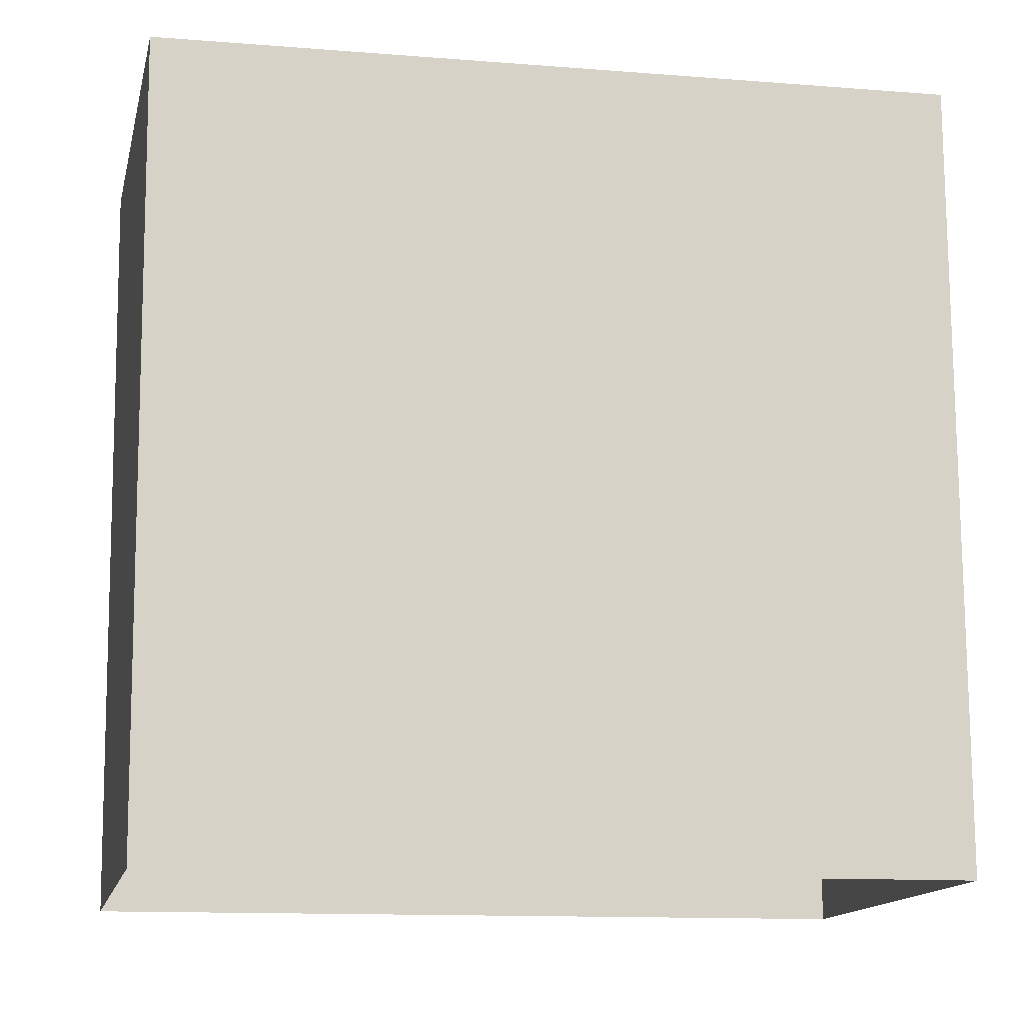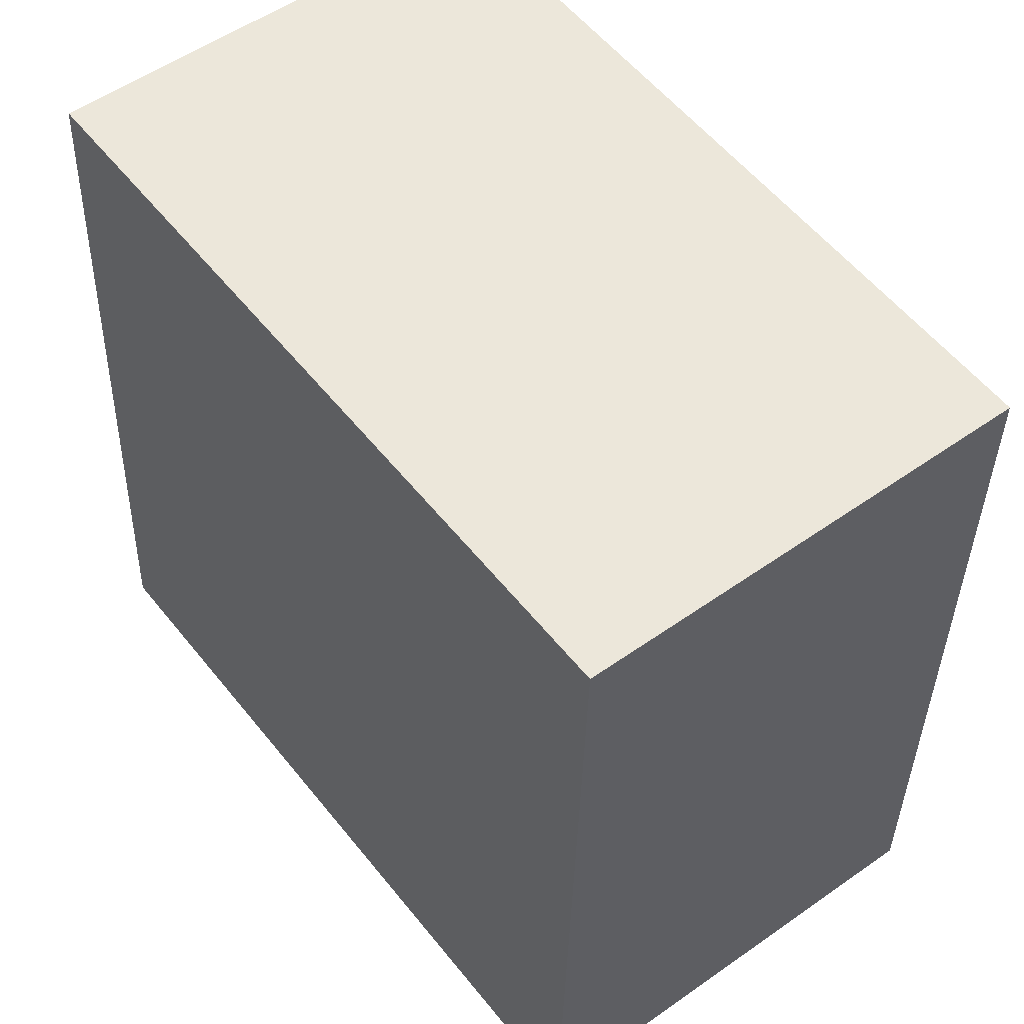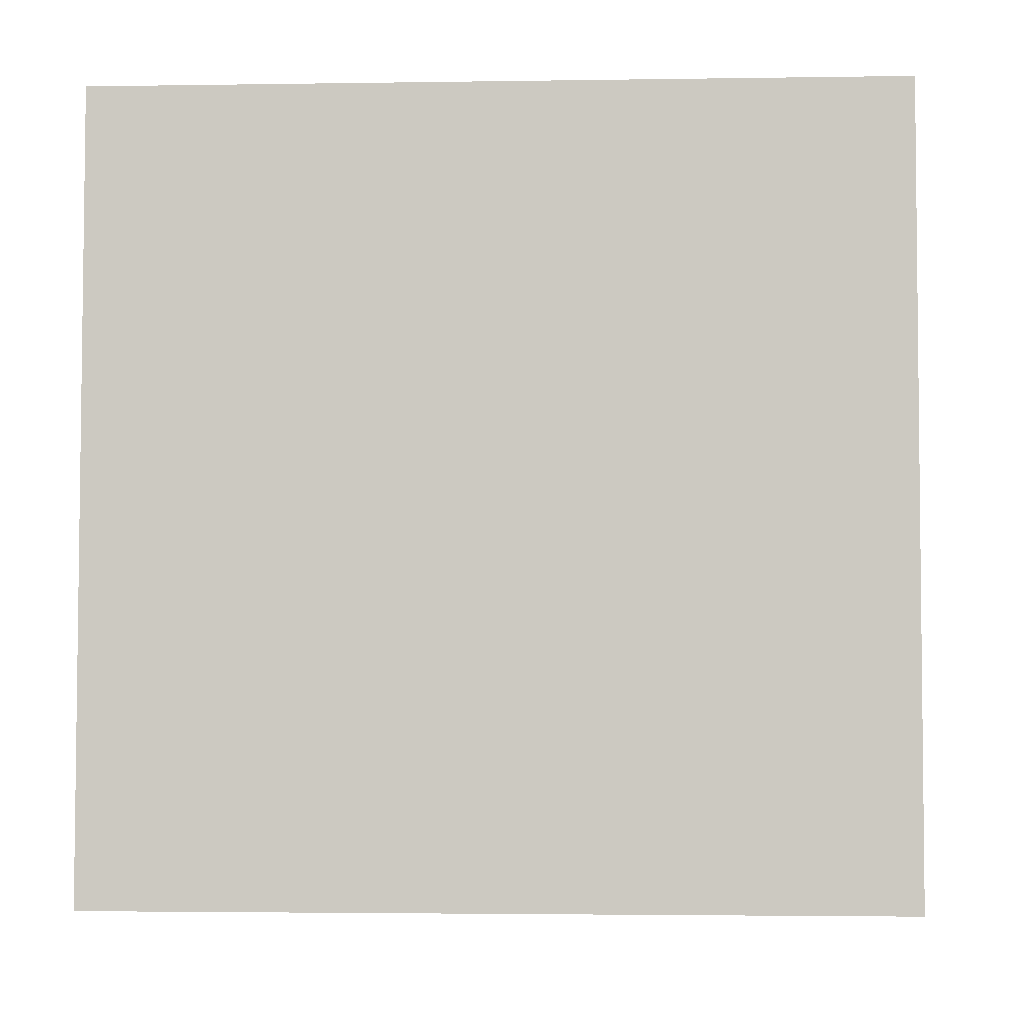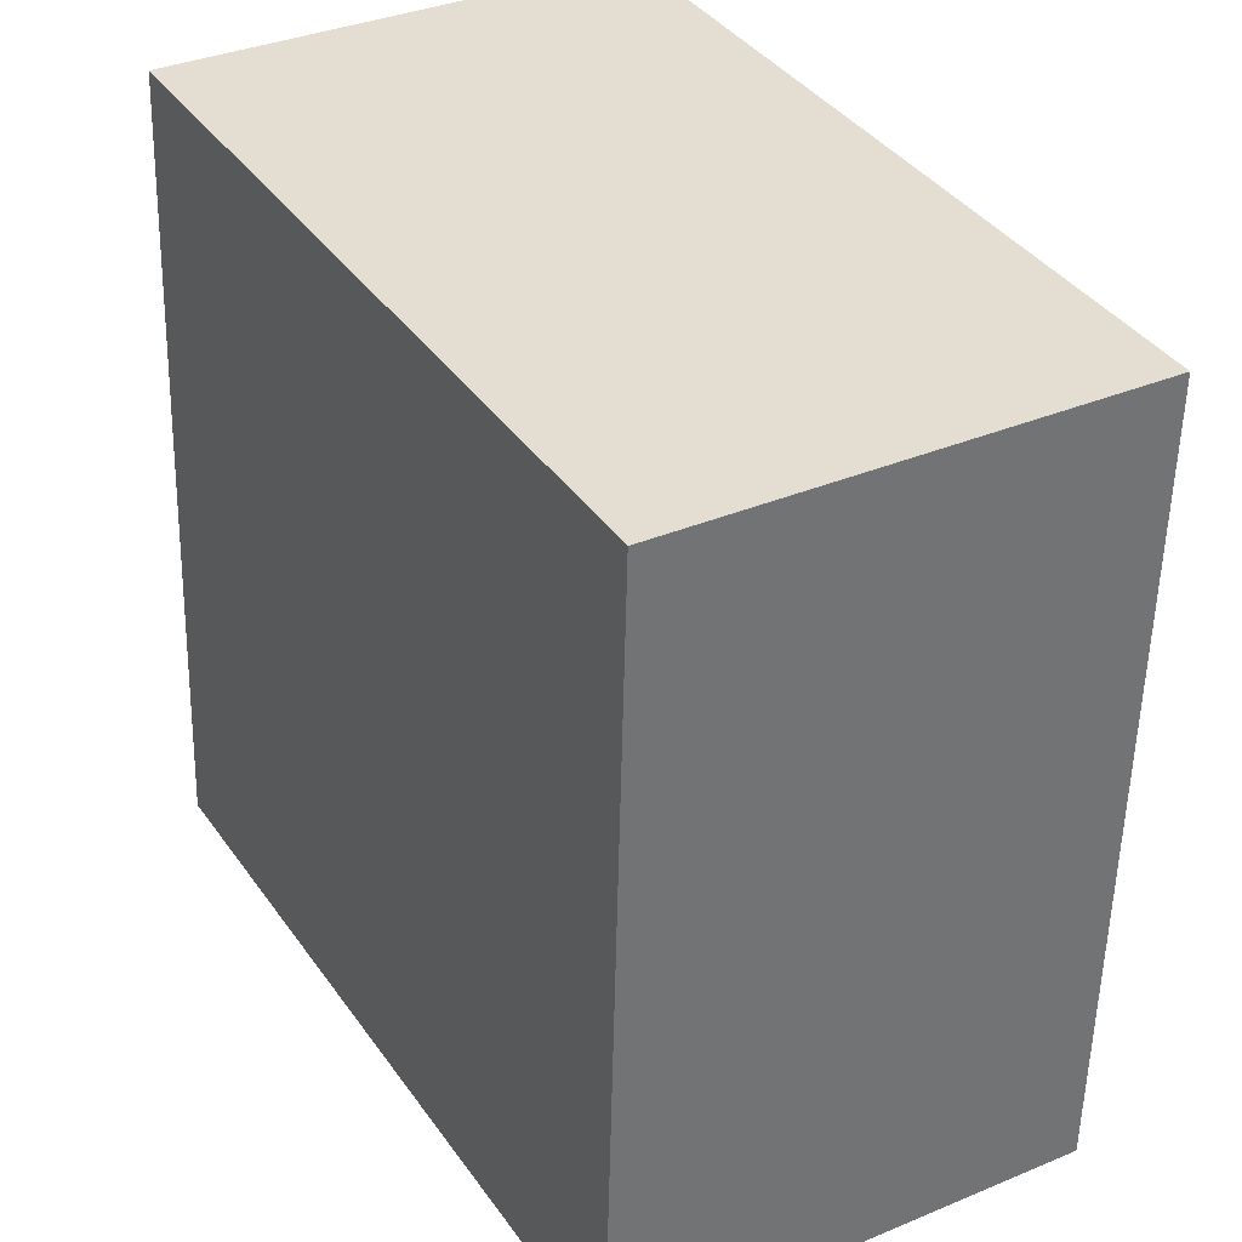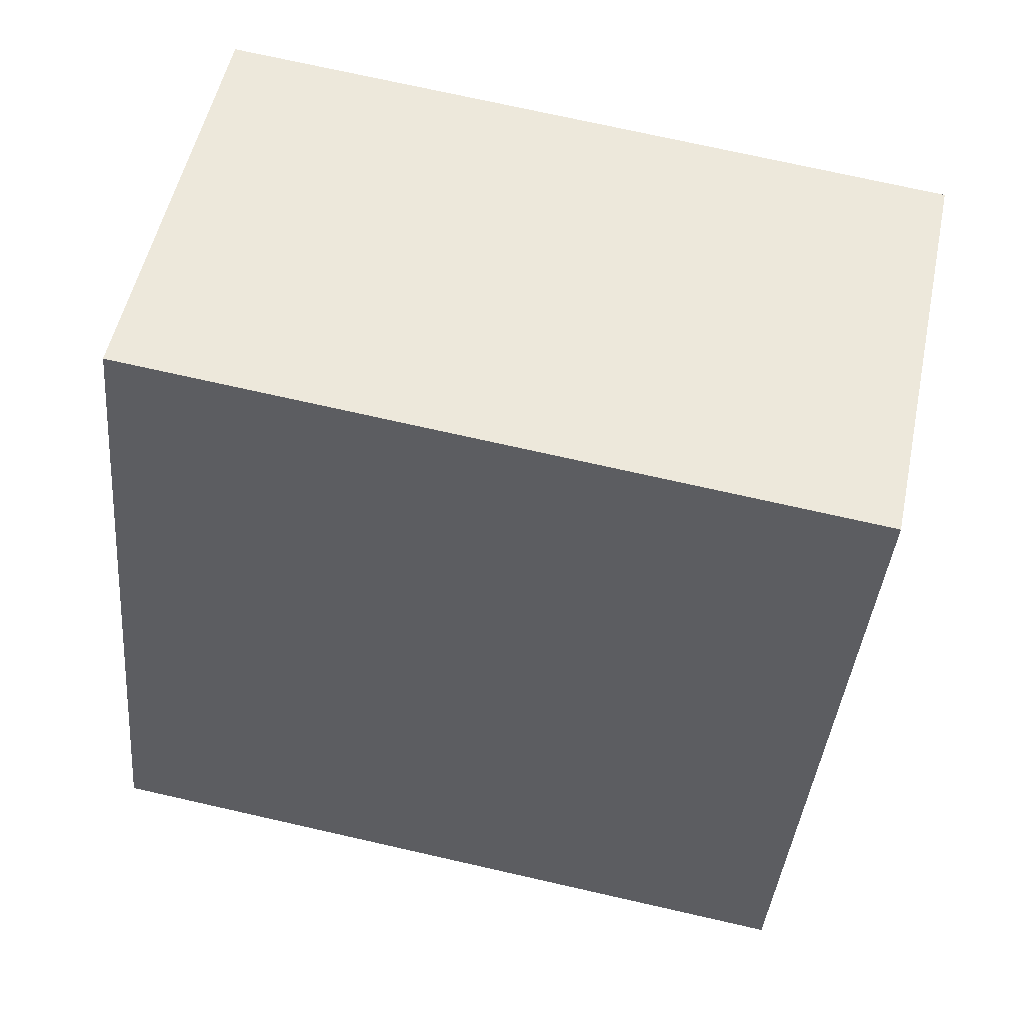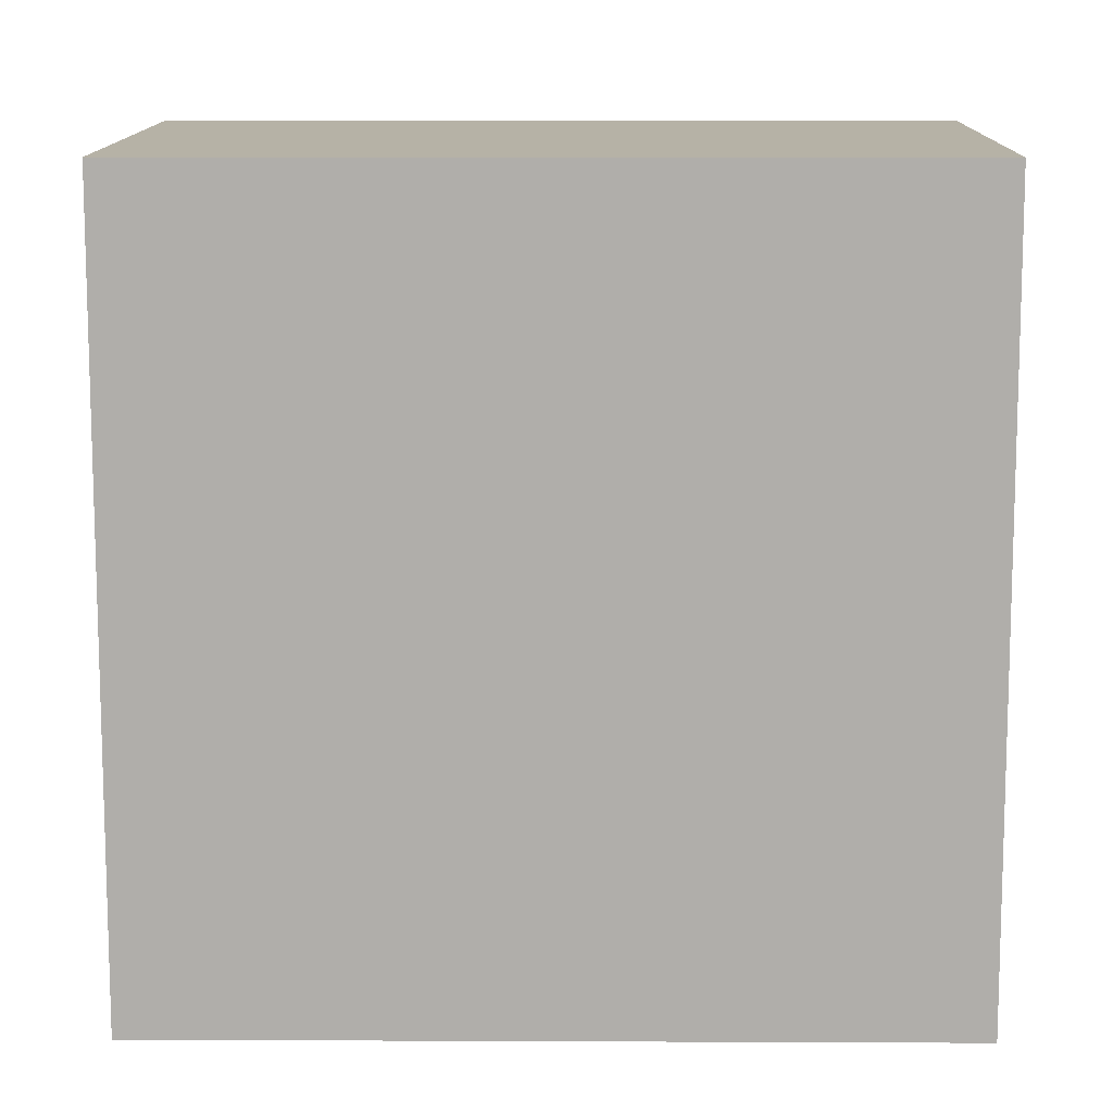
<metadata>
{"format":"obj","ext":"obj","renderer":"f3d","projection":"perspective","resolution":1024,"background":"white","views":[{"elev":-11.5,"azim":-80.6,"up":"+Z"},{"elev":54.6,"azim":-16.8,"up":"+Z"},{"elev":-2.9,"azim":-65.7,"up":"+Z"},{"elev":36.6,"azim":-9.4,"up":"+Z"},{"elev":71.9,"azim":104.1,"up":"+Y"},{"elev":10.6,"azim":111.5,"up":"+Z"}]}
</metadata>
<code>
v  2.023e+05 4.446e+05 -1.419
v  2.023e+05 4.446e+05 31.55
v  2.023e+05 4.446e+05 -1.434
v  2.023e+05 4.446e+05 31.53
o IndexedFaceSet
g IndexedFaceSet
f 2 4 1
f 3 1 4
v  2.023e+05 4.446e+05 -0.8745
v  2.023e+05 4.446e+05 32.09
v  2.023e+05 4.446e+05 -0.8899
v  2.023e+05 4.446e+05 32.08
o IndexedFaceSet__1_0
g IndexedFaceSet__1_0
f 5 7 8
f 8 6 5
v  2.023e+05 4.446e+05 -0.8745
v  2.023e+05 4.446e+05 32.09
v  2.023e+05 4.446e+05 -1.419
v  2.023e+05 4.446e+05 31.55
o IndexedFaceSet__2_0
g IndexedFaceSet__2_0
f 10 12 11
f 11 9 10
v  2.023e+05 4.446e+05 32.09
v  2.023e+05 4.446e+05 32.08
v  2.023e+05 4.446e+05 31.55
v  2.023e+05 4.446e+05 31.53
o IndexedFaceSet__3_0
g IndexedFaceSet__3_0
f 13 14 15
f 16 15 14
v  2.023e+05 4.446e+05 -0.8899
v  2.023e+05 4.446e+05 32.08
v  2.023e+05 4.446e+05 -1.434
v  2.023e+05 4.446e+05 31.53
o IndexedFaceSet__4_0
g IndexedFaceSet__4_0
f 20 18 19
f 17 19 18

</code>
